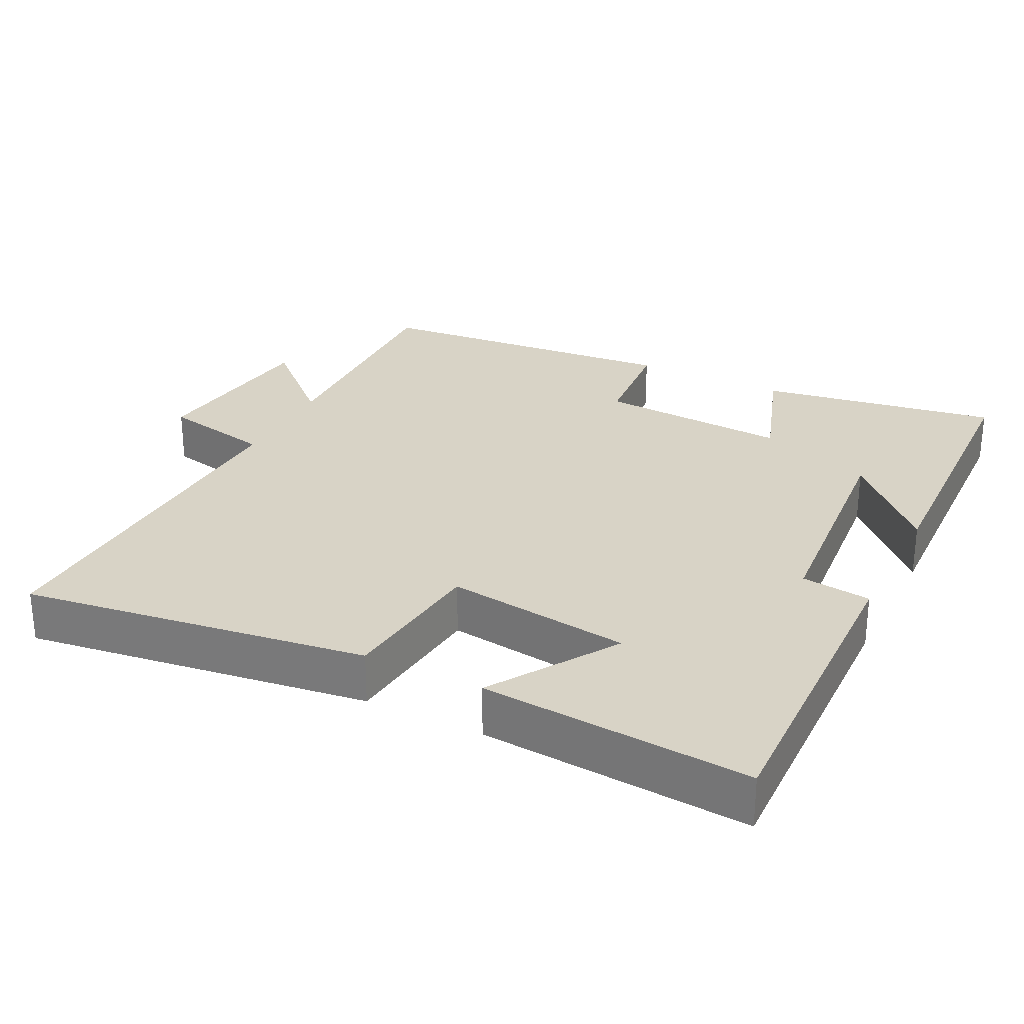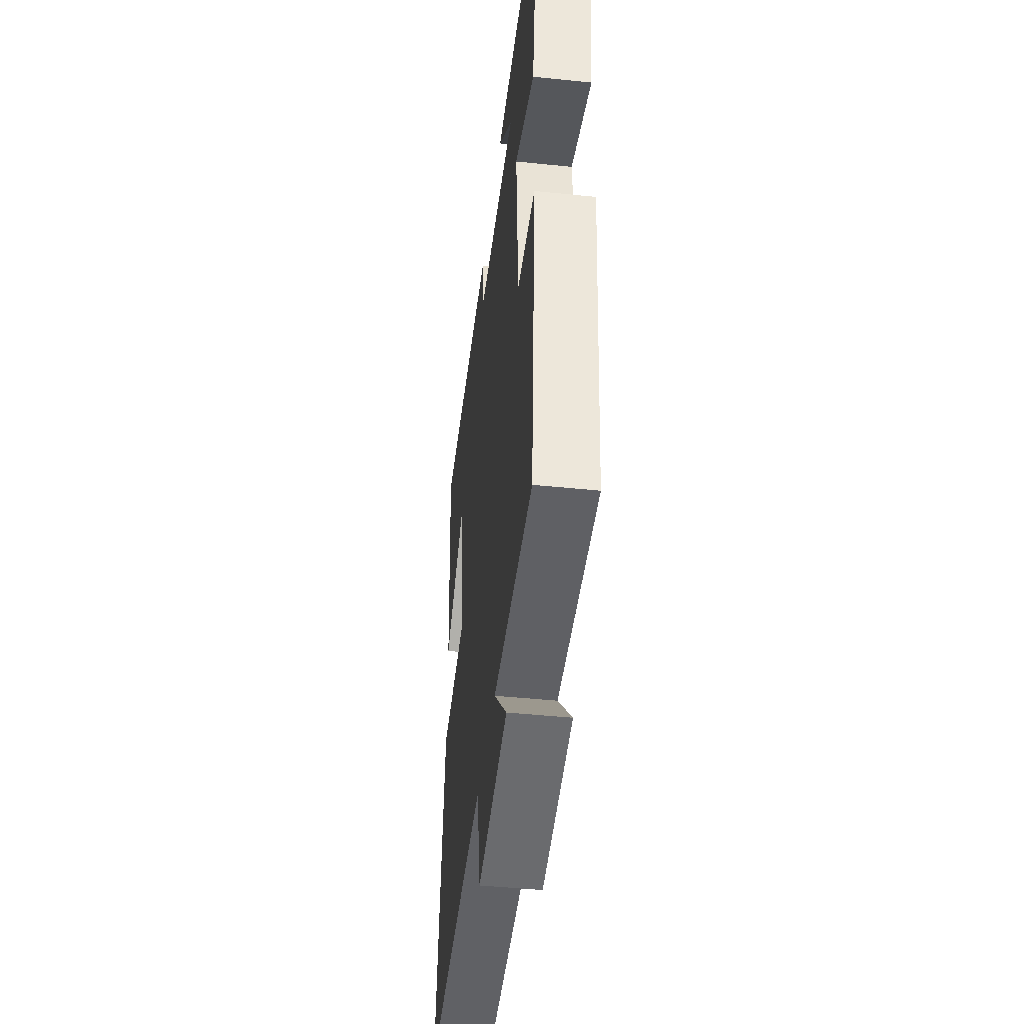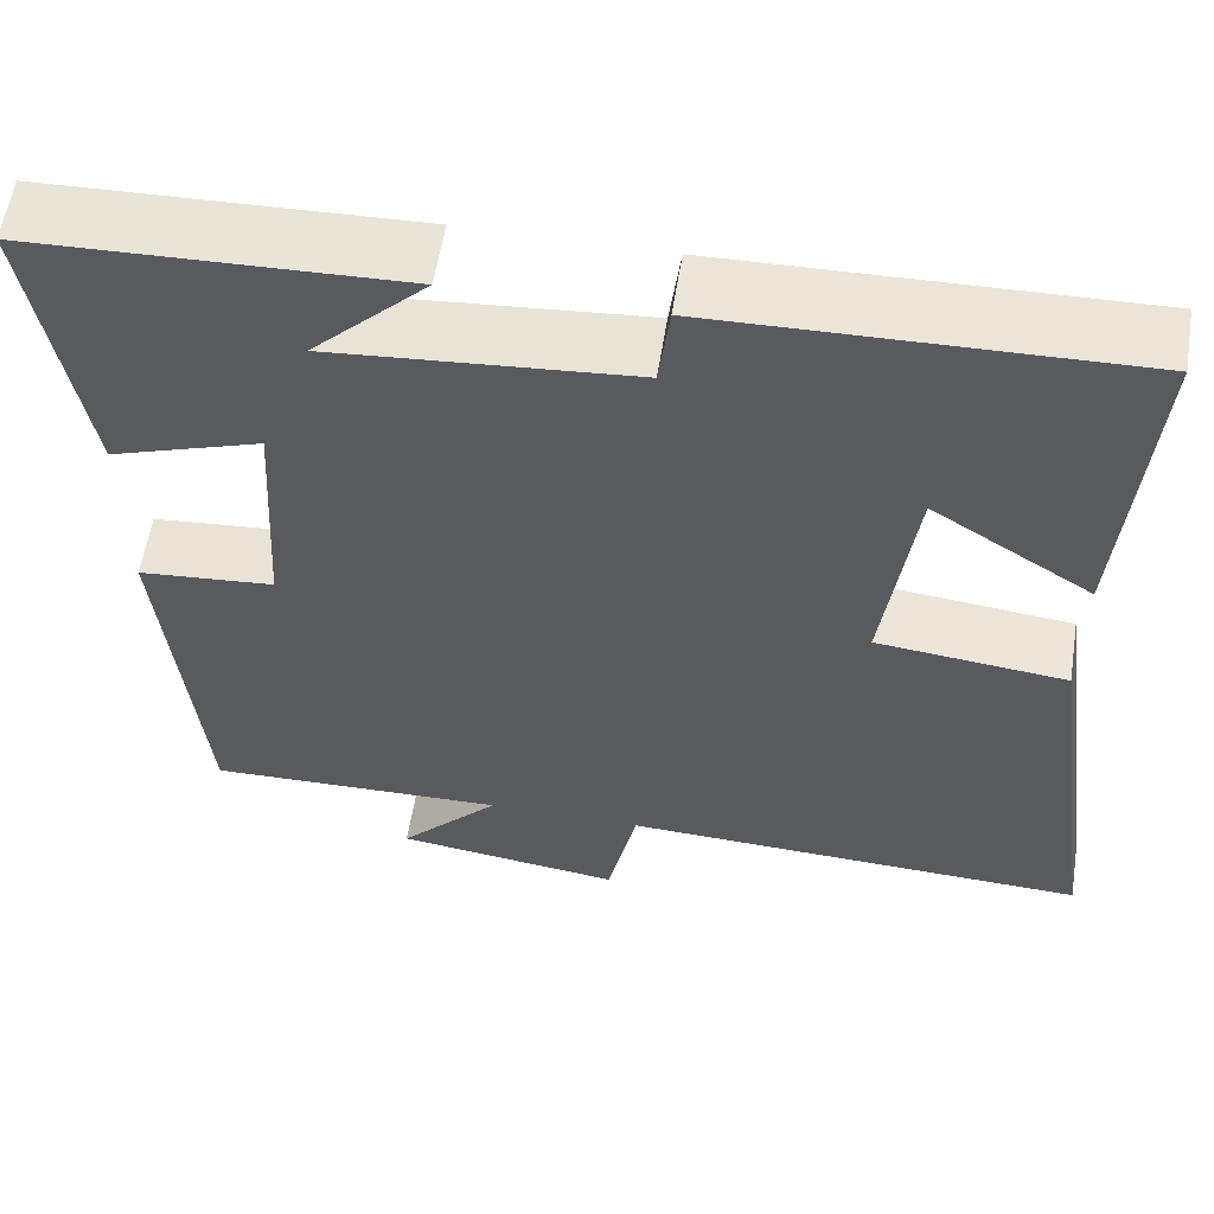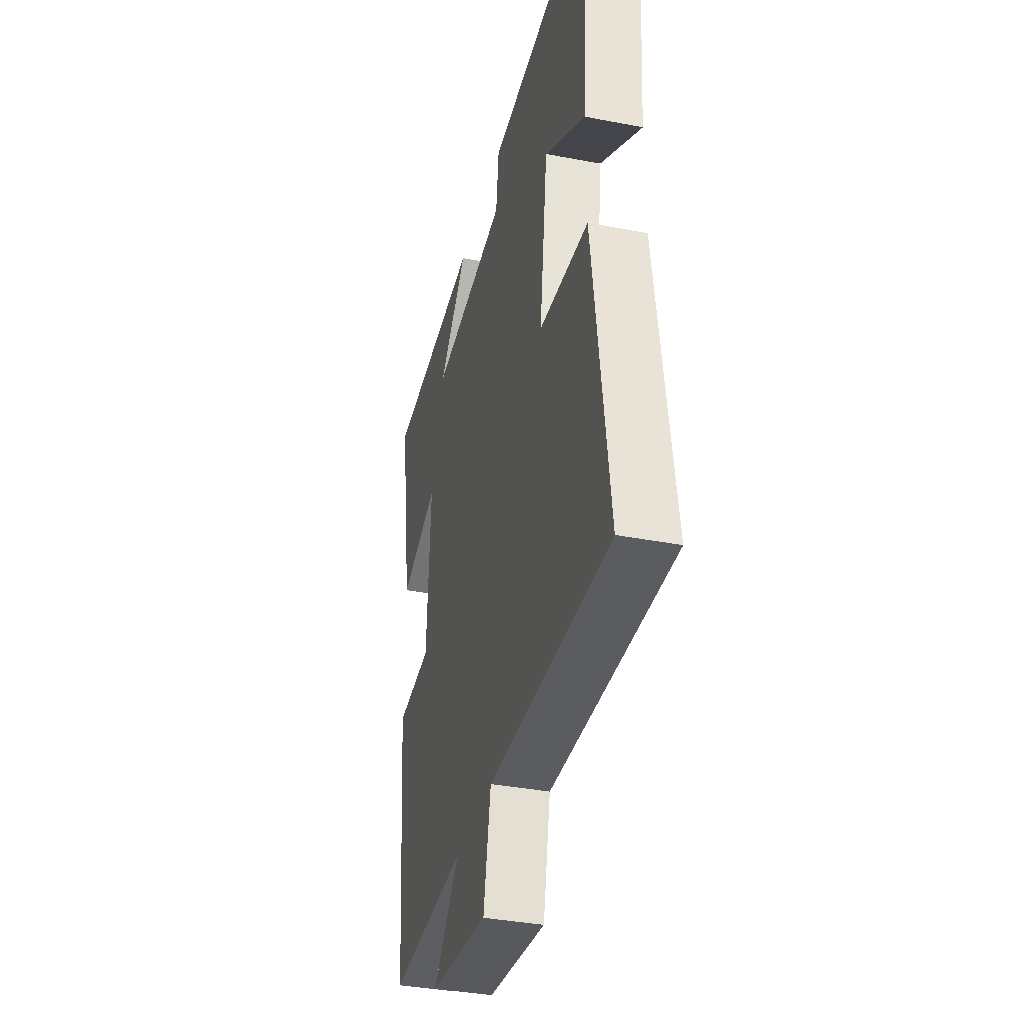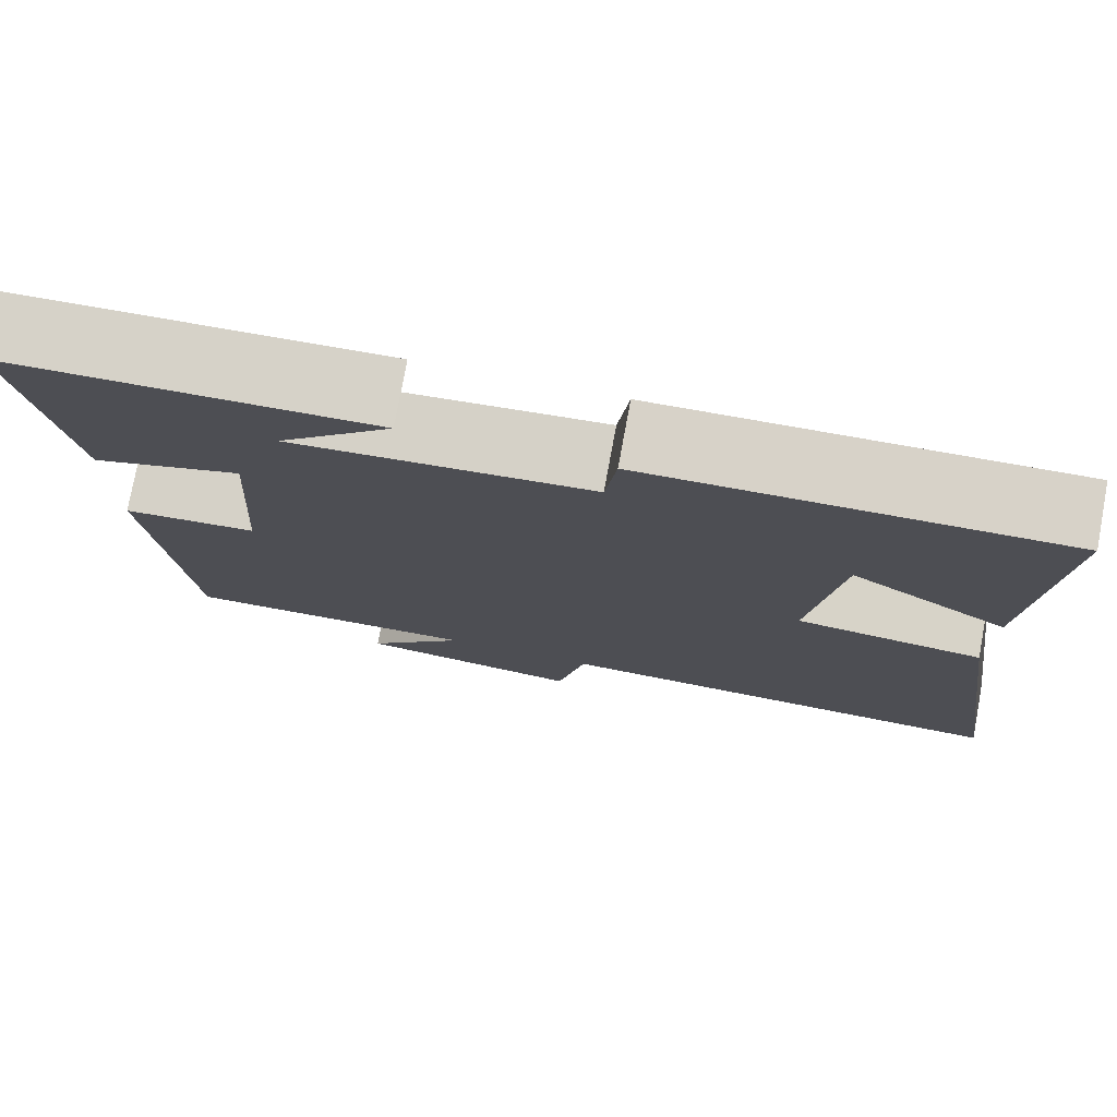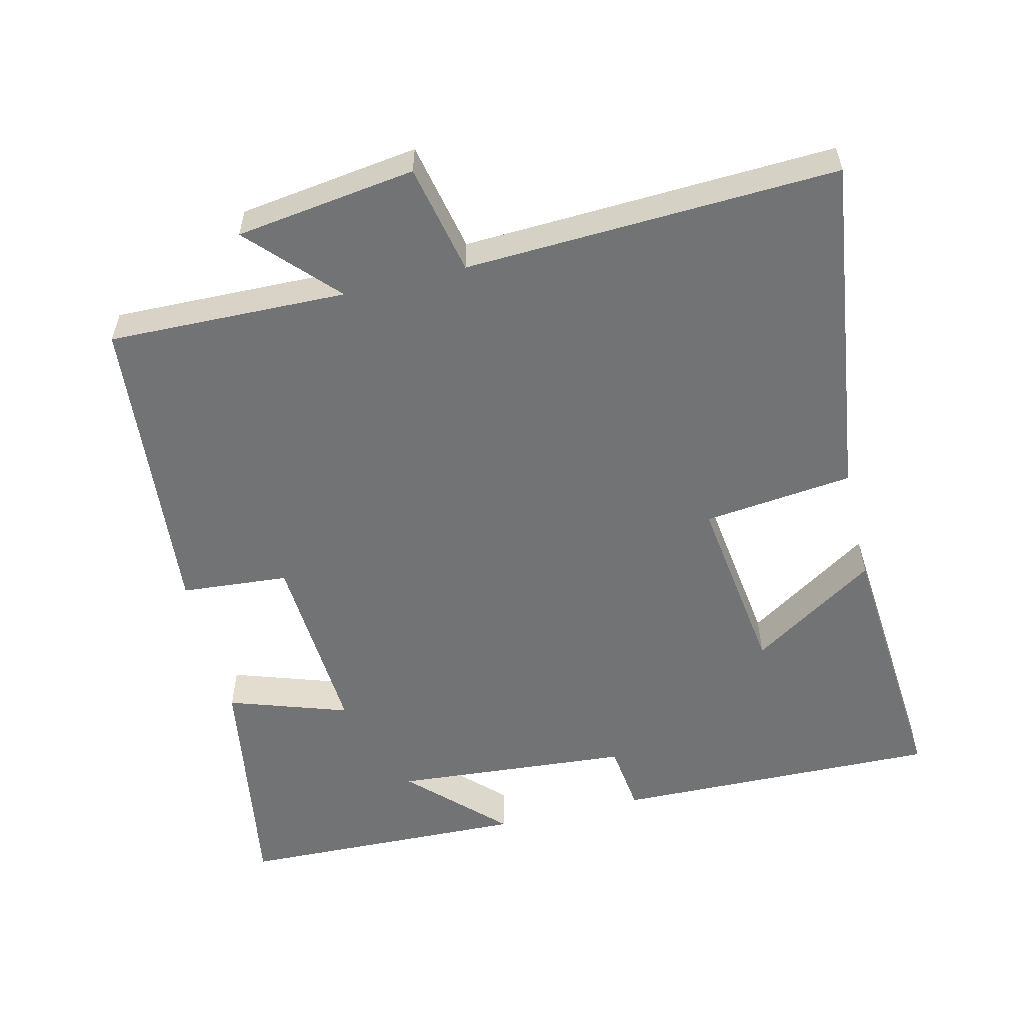
<metadata>
{"format":"obj","ext":"obj","renderer":"f3d","projection":"perspective","resolution":1024,"background":"white","views":[{"elev":28.2,"azim":-63.4,"up":"+Y"},{"elev":-45.6,"azim":83.2,"up":"+Z"},{"elev":58.4,"azim":-171.0,"up":"+Z"},{"elev":-37.3,"azim":-103.9,"up":"+Z"},{"elev":76.8,"azim":-169.5,"up":"+Z"},{"elev":-55.9,"azim":-166.2,"up":"+Y"}]}
</metadata>
<code>
v -0.528 0.07 0.512
v -0.07 0.07 0.5
v -0.058 0.07 0.402
v 0.274 0.07 0.374
v 0.148 0.07 0.5
v 0.555 0.07 0.486
v 0.5 0.07 0.151
v 0.333 0.07 0.208
v 0.349 0.07 -0.06
v 0.5 0.07 -0.073
v 0.46 0.07 -0.509
v 0.126 0.07 -0.5
v 0.238 0.07 -0.621
v -0.014 0.07 -0.655
v -0.046 0.07 -0.5
v -0.567 0.07 -0.521
v -0.5 0.07 -0.036
v -0.29 0.07 -0.013
v -0.324 0.07 0.247
v -0.5 0.07 0.134
v -0.528 0 0.512
v -0.07 0 0.5
v -0.058 0 0.402
v 0.274 0 0.374
v 0.148 0 0.5
v 0.555 0 0.486
v 0.5 0 0.151
v 0.333 0 0.208
v 0.349 0 -0.06
v 0.5 0 -0.073
v 0.46 0 -0.509
v 0.126 0 -0.5
v 0.238 0 -0.621
v -0.014 0 -0.655
v -0.046 0 -0.5
v -0.567 0 -0.521
v -0.5 0 -0.036
v -0.29 0 -0.013
v -0.324 0 0.247
v -0.5 0 0.134
f 19 20 1 2
f 18 19 2 3
f 15 16 17 18
f 15 18 3 4
f 12 13 14 15
f 12 15 4
f 9 10 11 12
f 8 9 12 4
f 7 8 4
f 4 5 6 7
f 22 21 40 39
f 23 22 39 38
f 38 37 36 35
f 24 23 38 35
f 35 34 33 32
f 24 35 32
f 32 31 30 29
f 24 32 29 28
f 24 28 27
f 27 26 25 24
f 1 21 22 2
f 2 22 23 3
f 3 23 24 4
f 4 24 25 5
f 5 25 26 6
f 6 26 27 7
f 7 27 28 8
f 8 28 29 9
f 9 29 30 10
f 10 30 31 11
f 11 31 32 12
f 12 32 33 13
f 13 33 34 14
f 14 34 35 15
f 15 35 36 16
f 16 36 37 17
f 17 37 38 18
f 18 38 39 19
f 19 39 40 20
f 20 40 21 1

</code>
